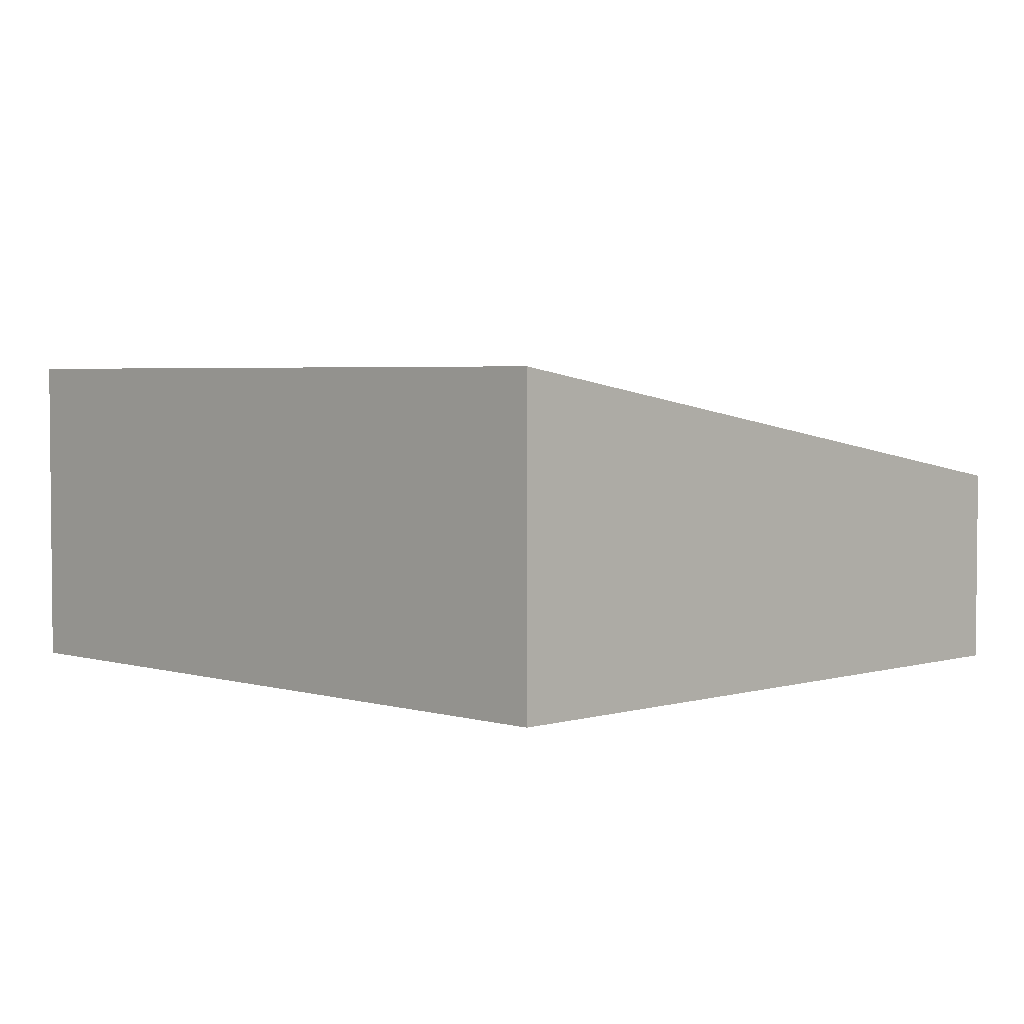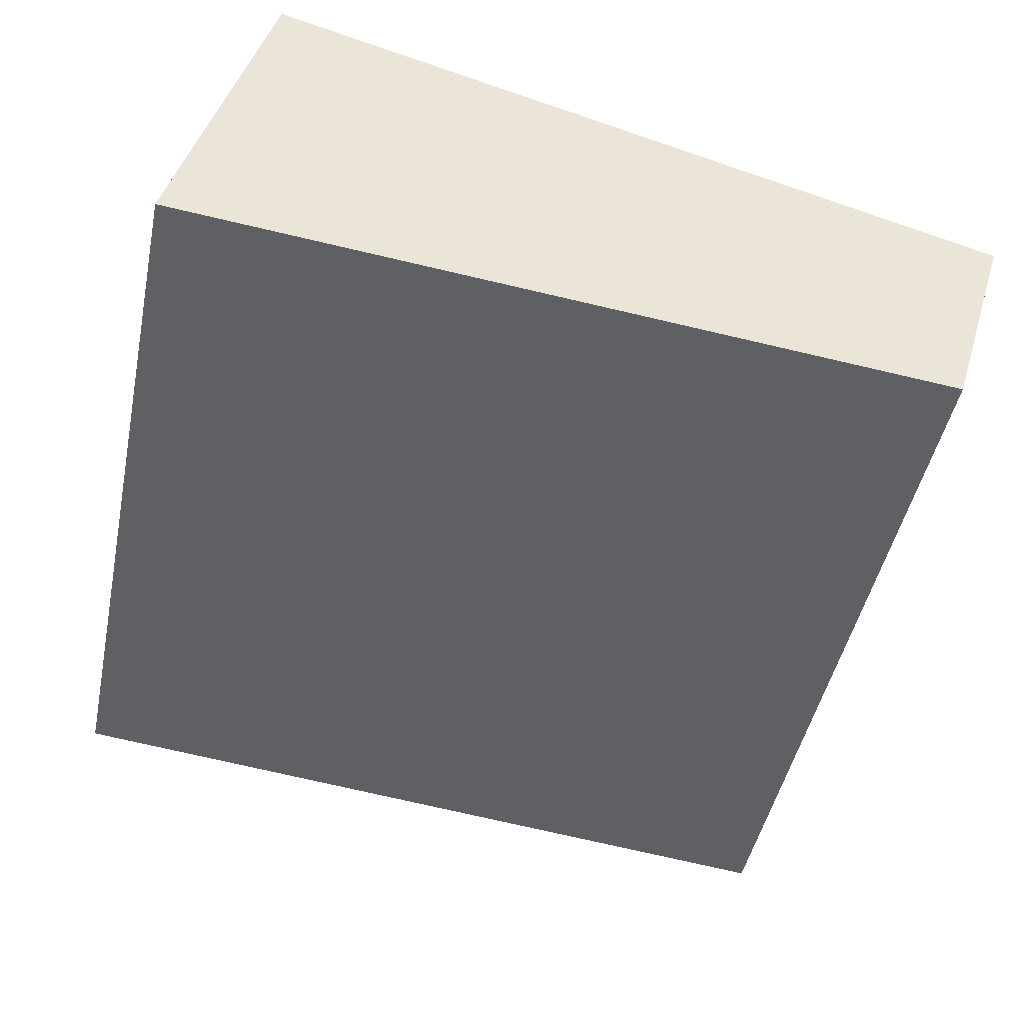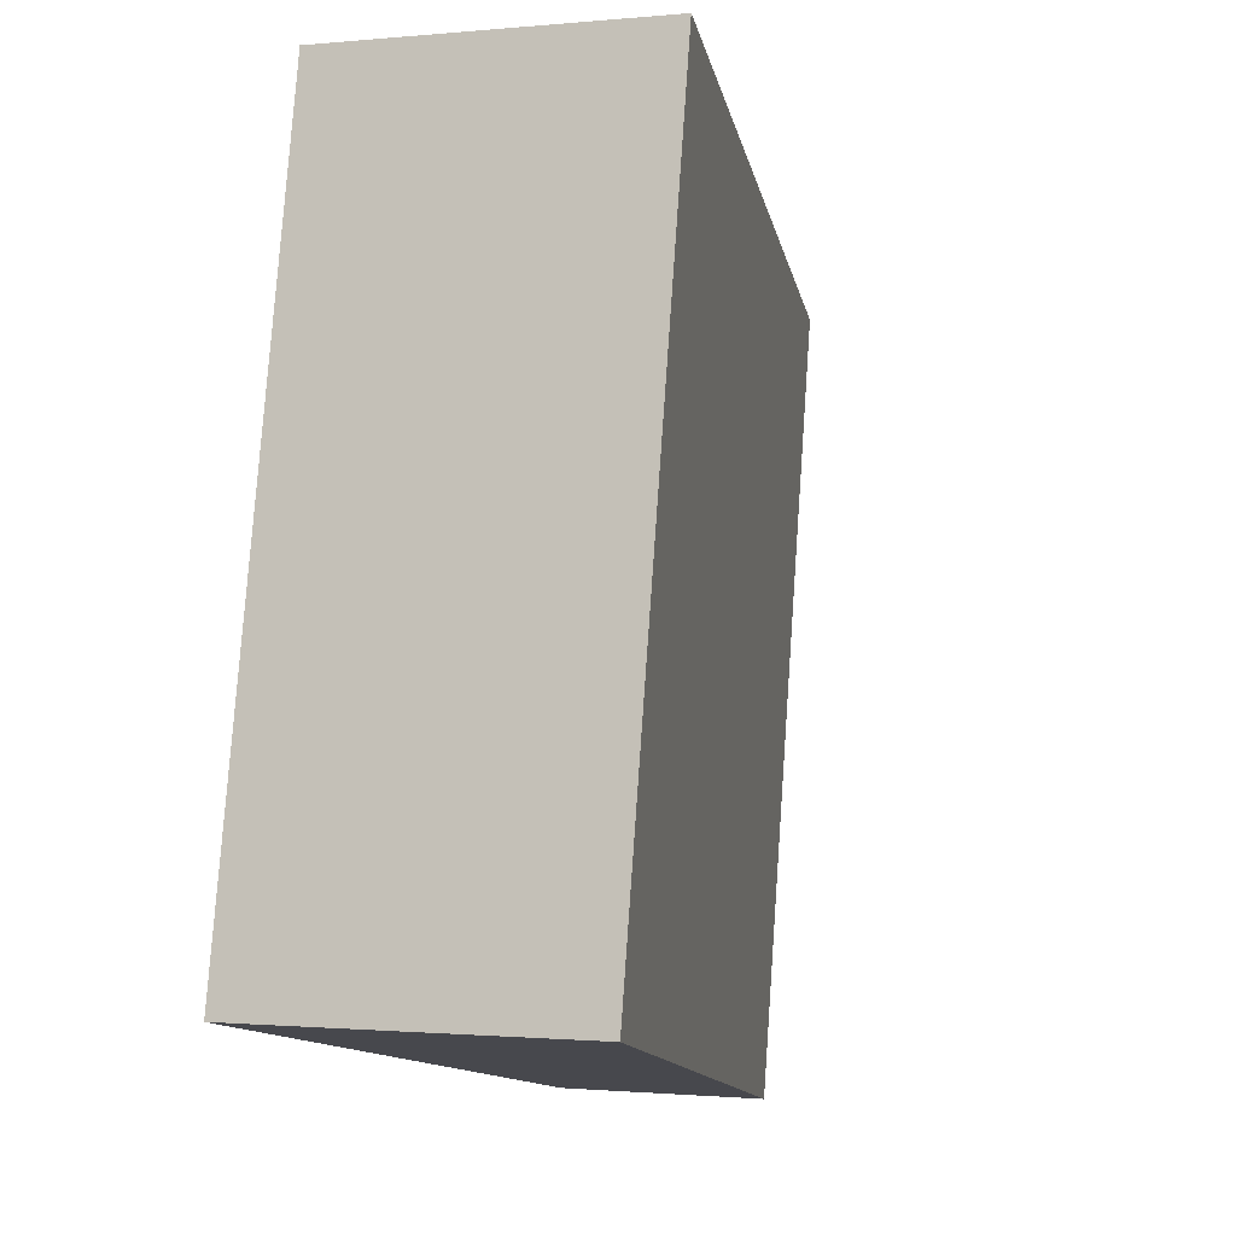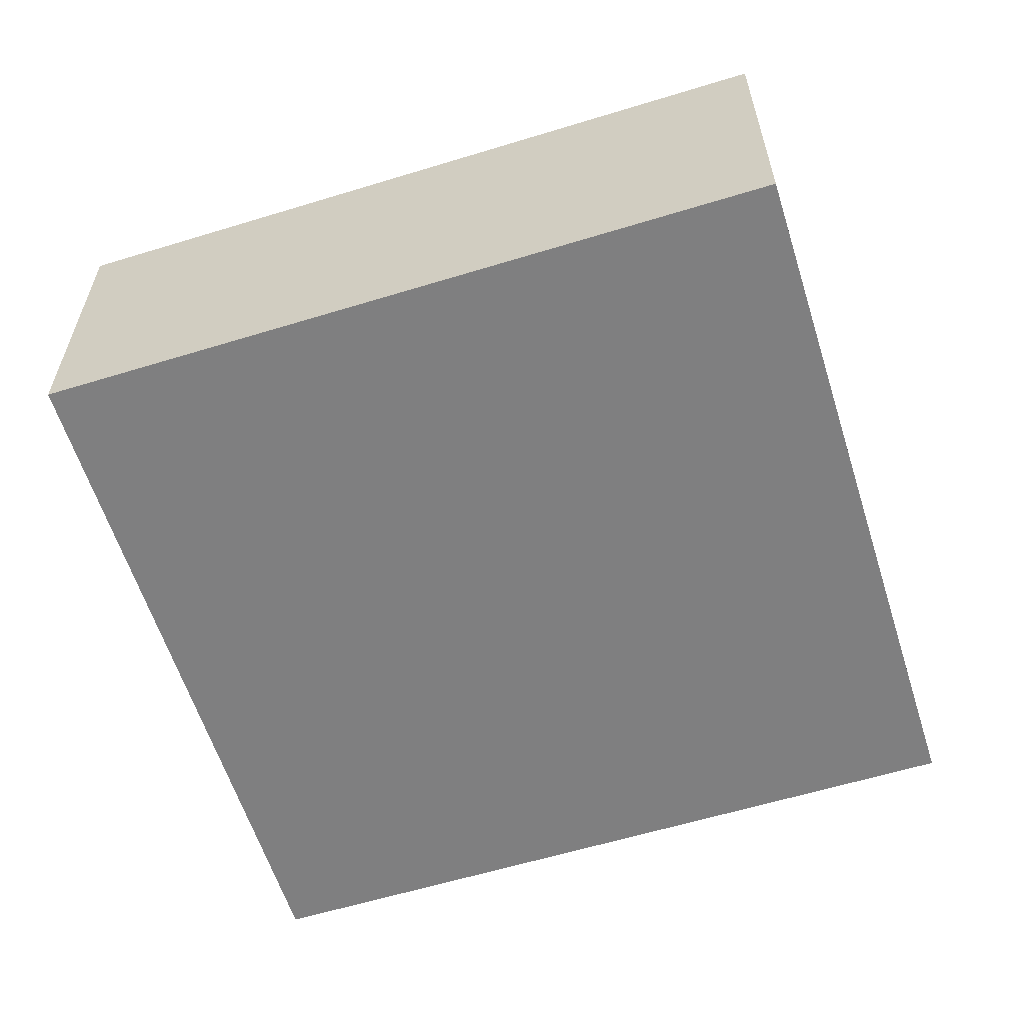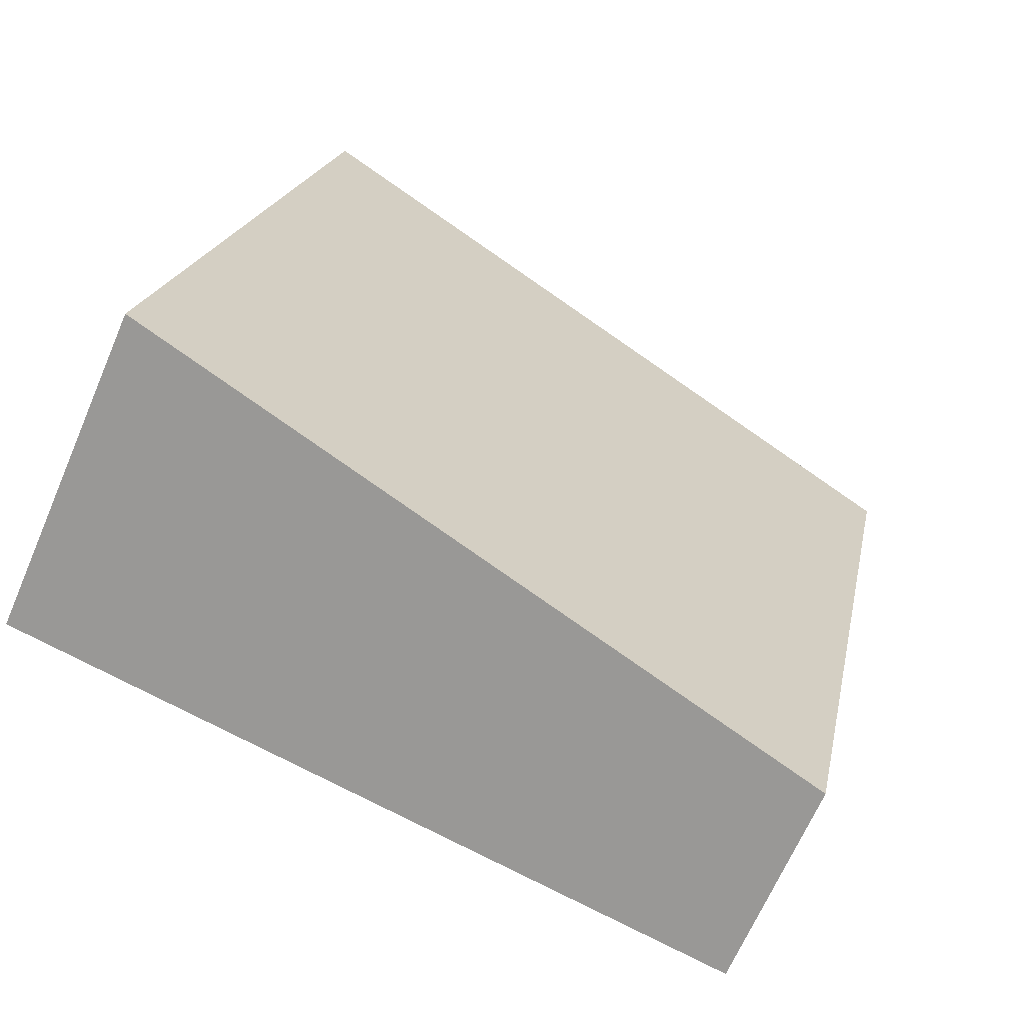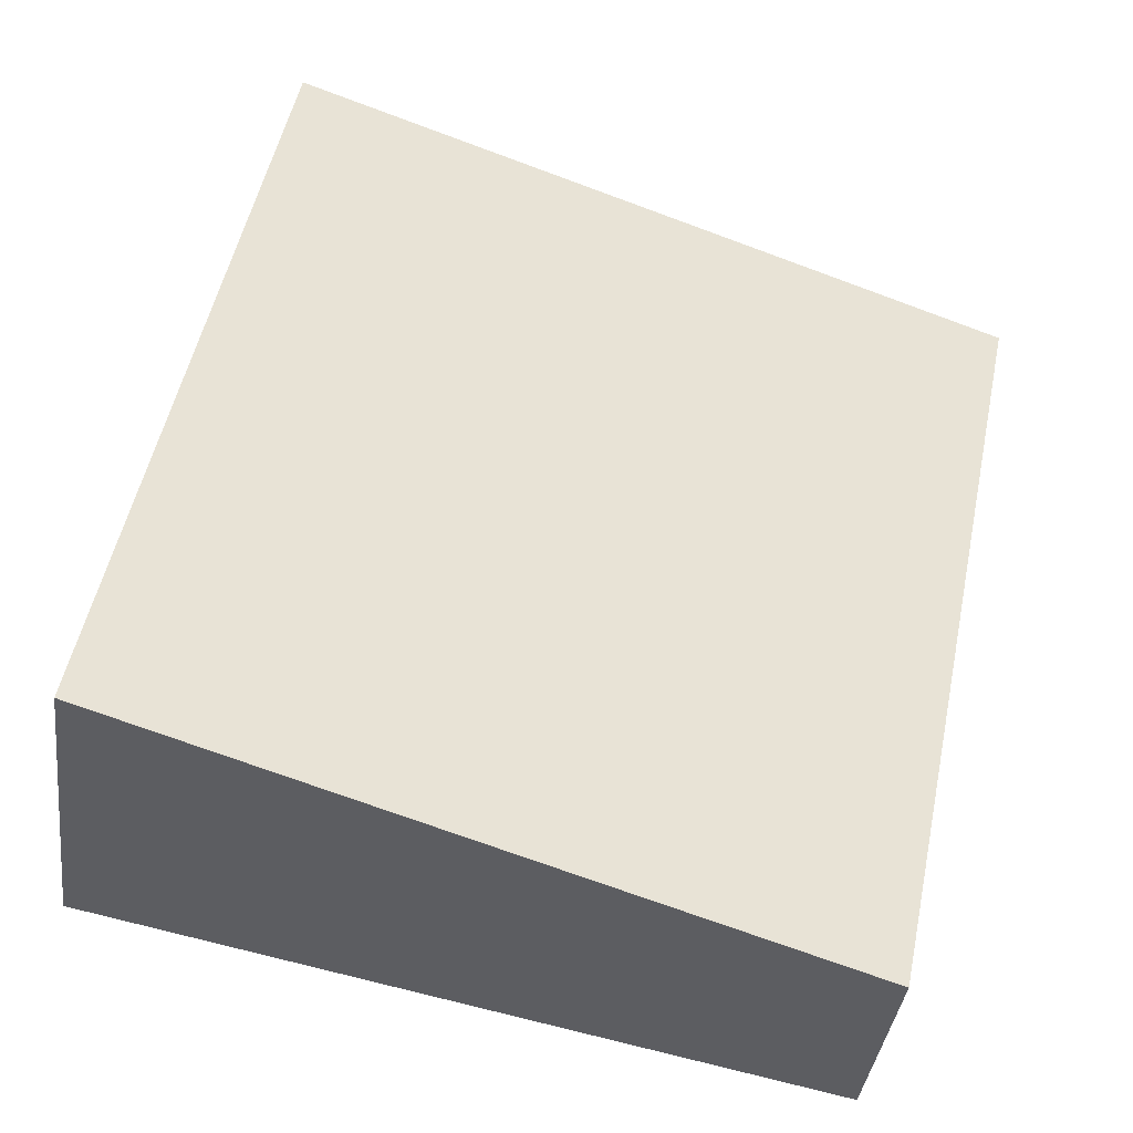
<metadata>
{"format":"obj","ext":"obj","renderer":"f3d","projection":"perspective","resolution":1024,"background":"white","views":[{"elev":3.5,"azim":123.4,"up":"+Y"},{"elev":43.3,"azim":-164.0,"up":"+Z"},{"elev":-0.9,"azim":110.4,"up":"+Z"},{"elev":-59.9,"azim":95.9,"up":"+Y"},{"elev":-66.2,"azim":156.8,"up":"+Z"},{"elev":-38.0,"azim":172.8,"up":"+Z"}]}
</metadata>
<code>
v  1.501 2.009 -7.356
v  8.509 3.196 -5.926
v  1.614 2.028 -7.333
v  0.01 2.009 -0.05
v  7.007 3.196 1.43
v  0 2.009 1.23e-16
v  8.509 3.629e-16 -5.926
v  1.614 4.49e-16 -7.333
v  1.501 4.504e-16 -7.356
v  0.01 3.062e-18 -0.05
v  0 0 0
v  7.007 -8.756e-17 1.43
g defaultobject
f 1 2 3
f 2 1 4
f 2 4 5
f 5 4 6
f 7 3 2
f 3 7 8
f 3 8 1
f 1 8 9
f 9 4 1
f 4 9 10
f 4 10 6
f 6 10 11
f 6 12 5
f 12 6 11
f 12 2 5
f 2 12 7
f 8 10 9
f 10 8 7
f 10 7 12
f 10 12 11

</code>
